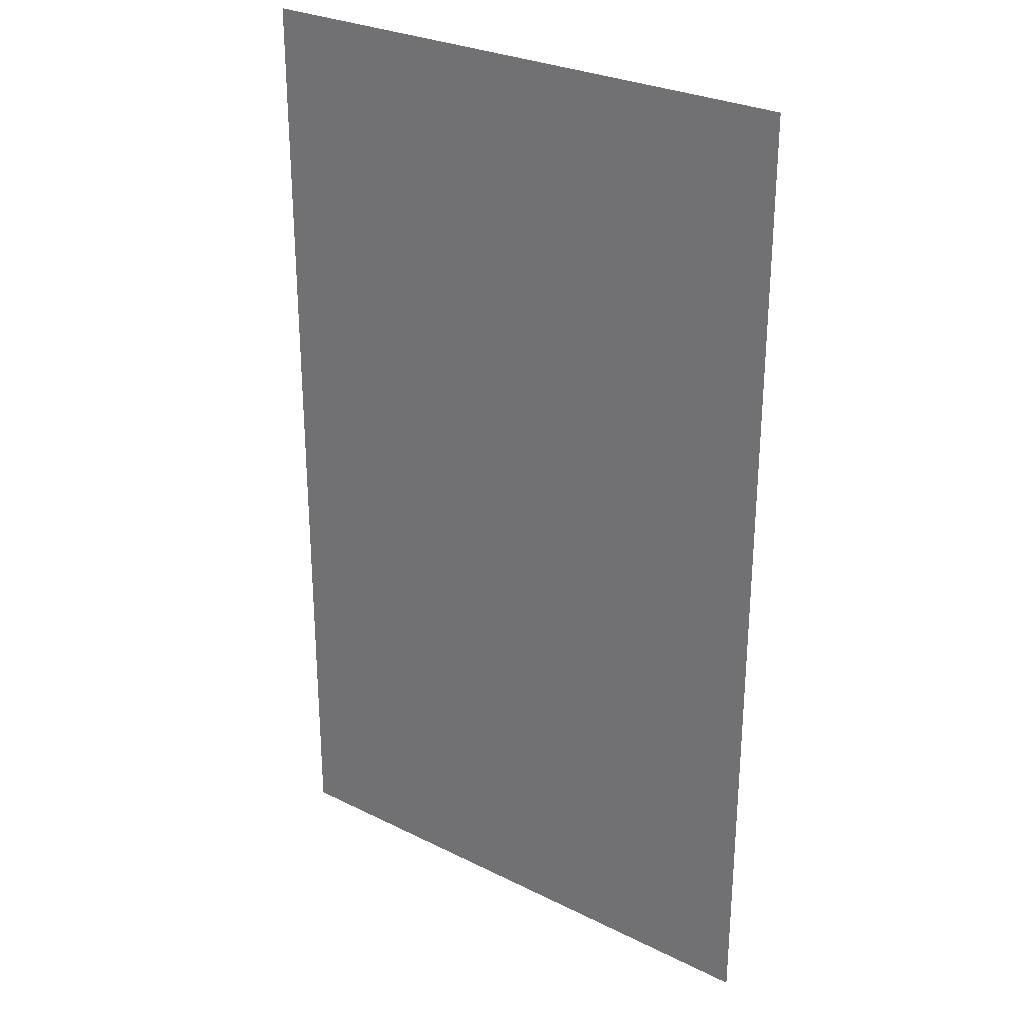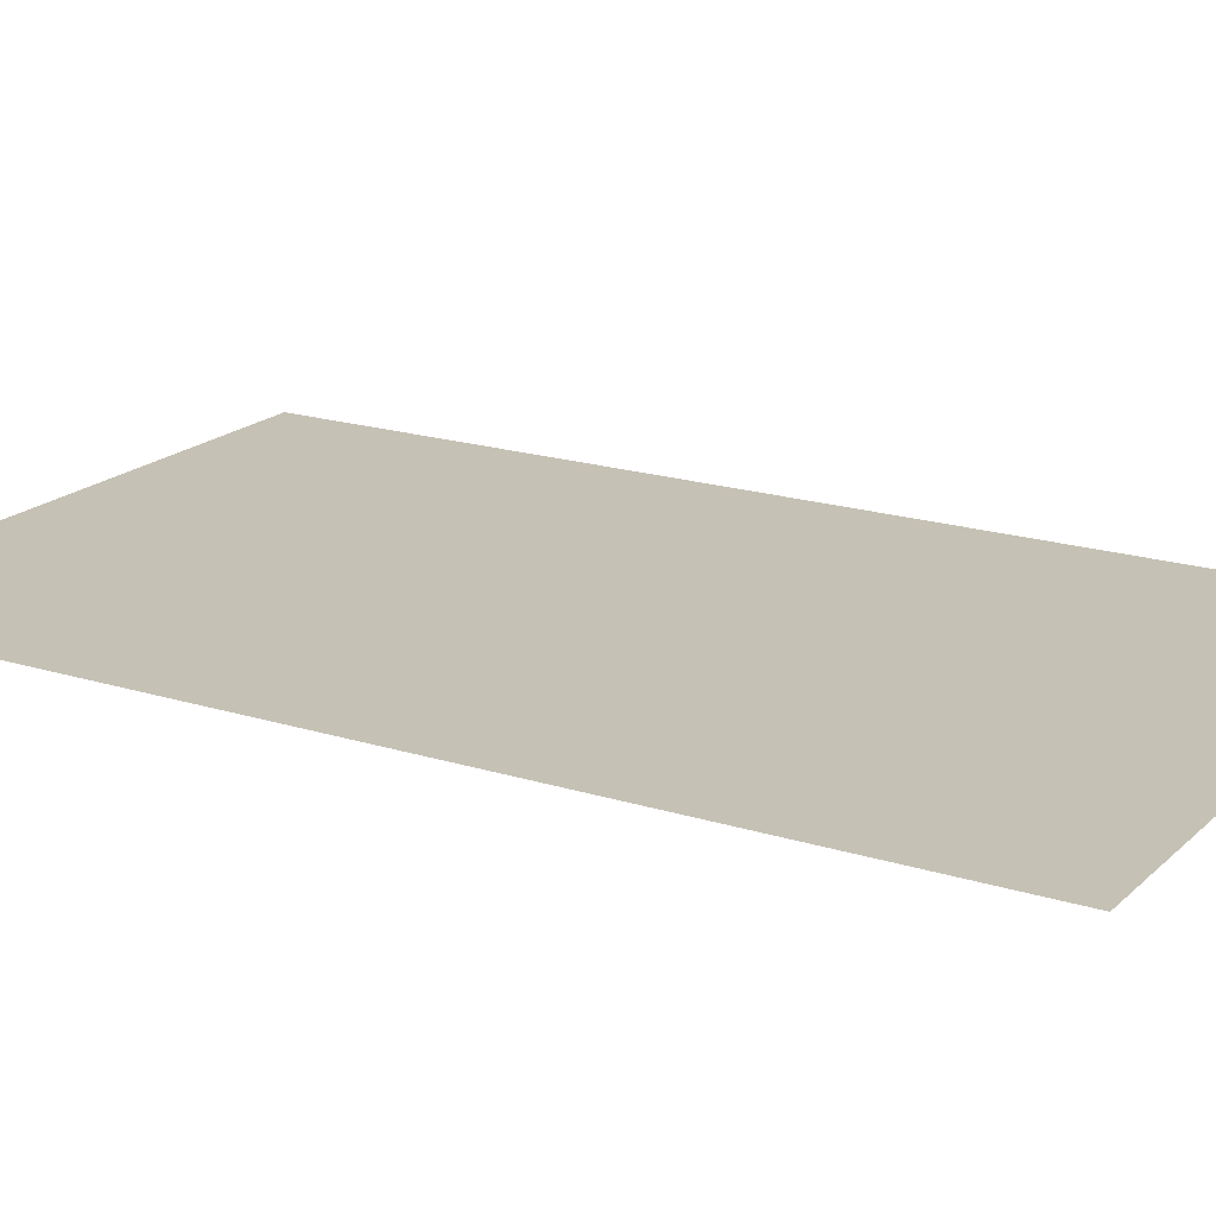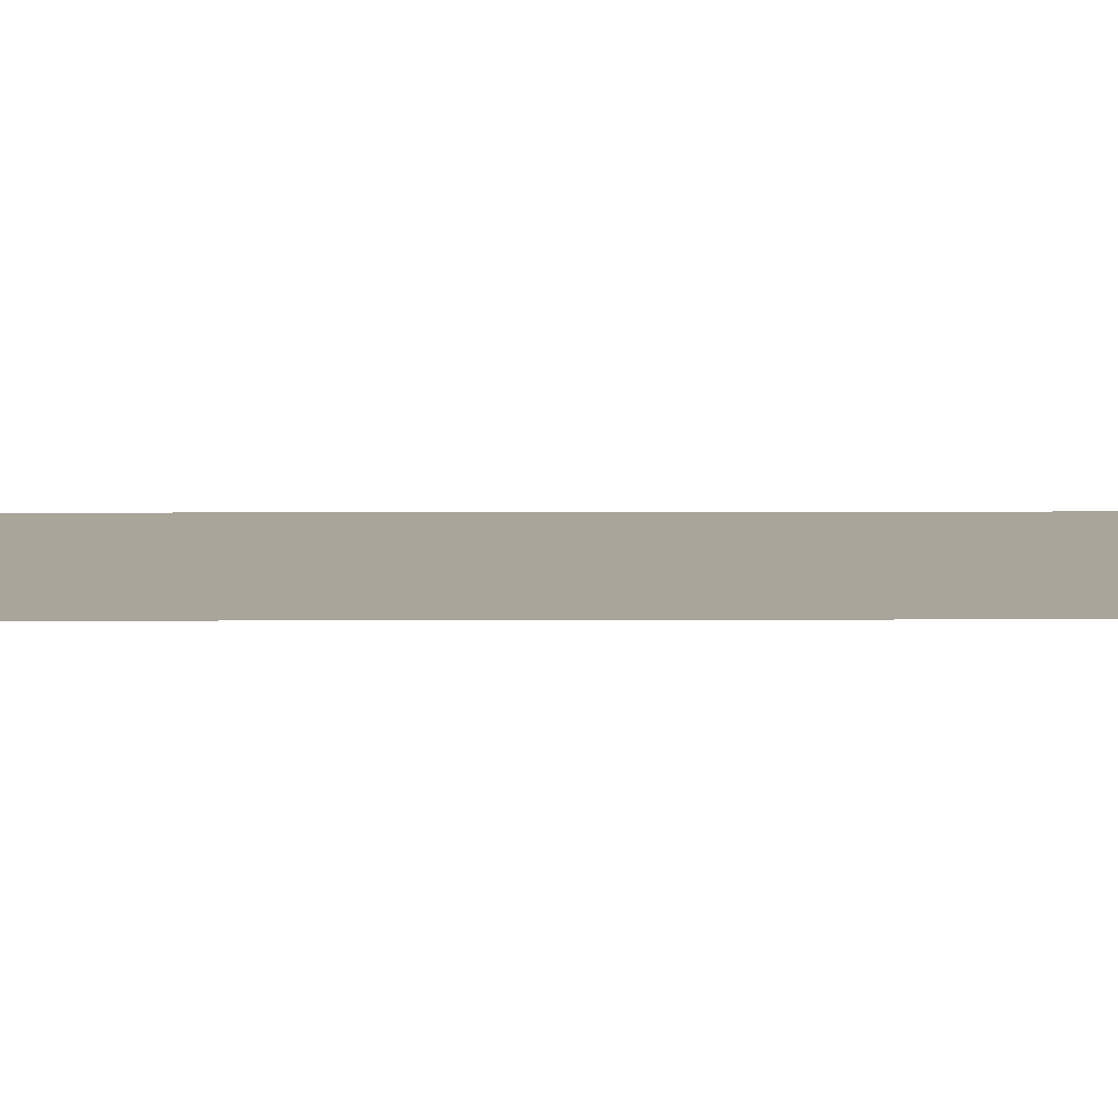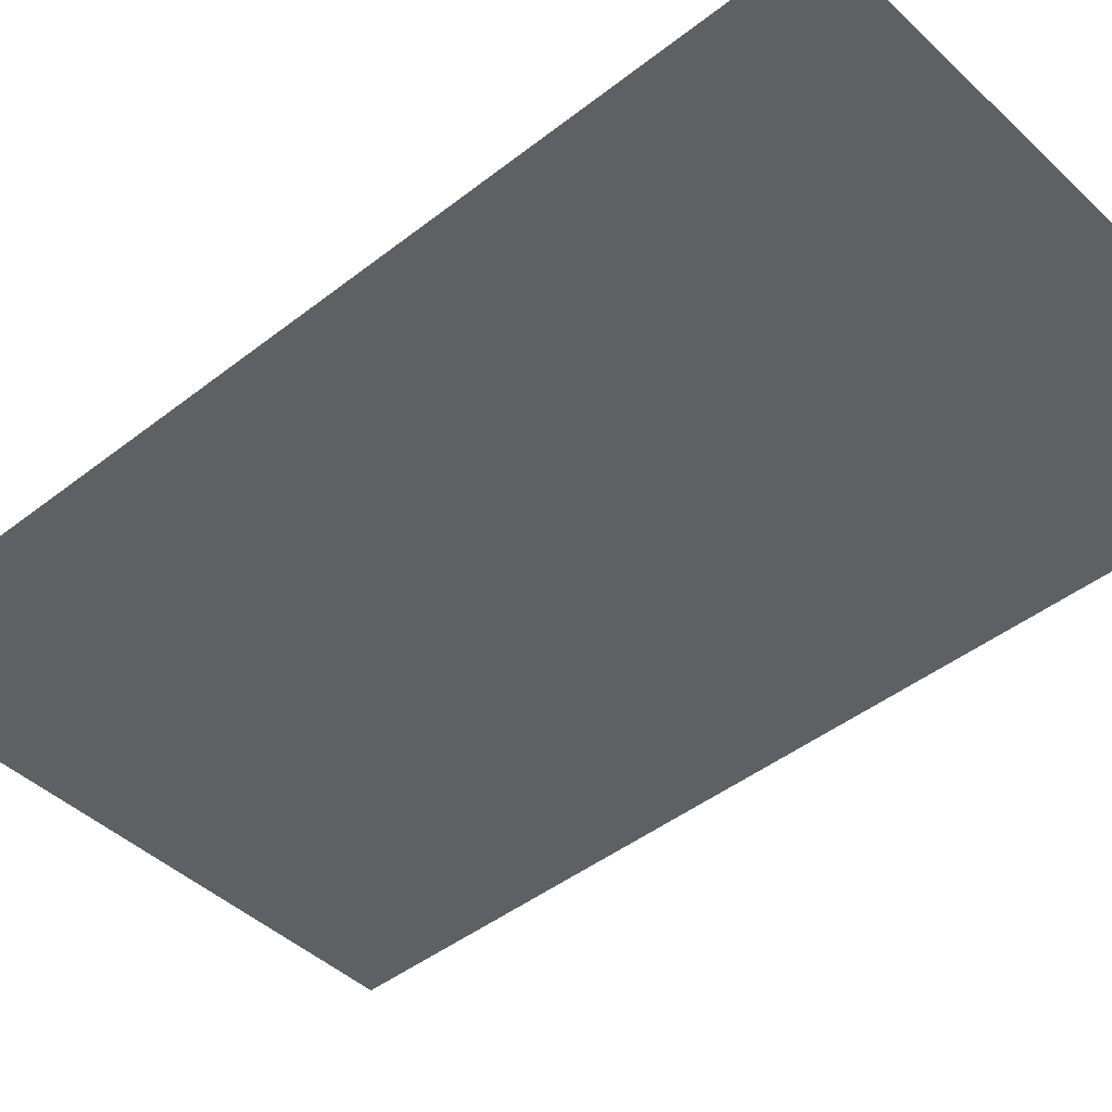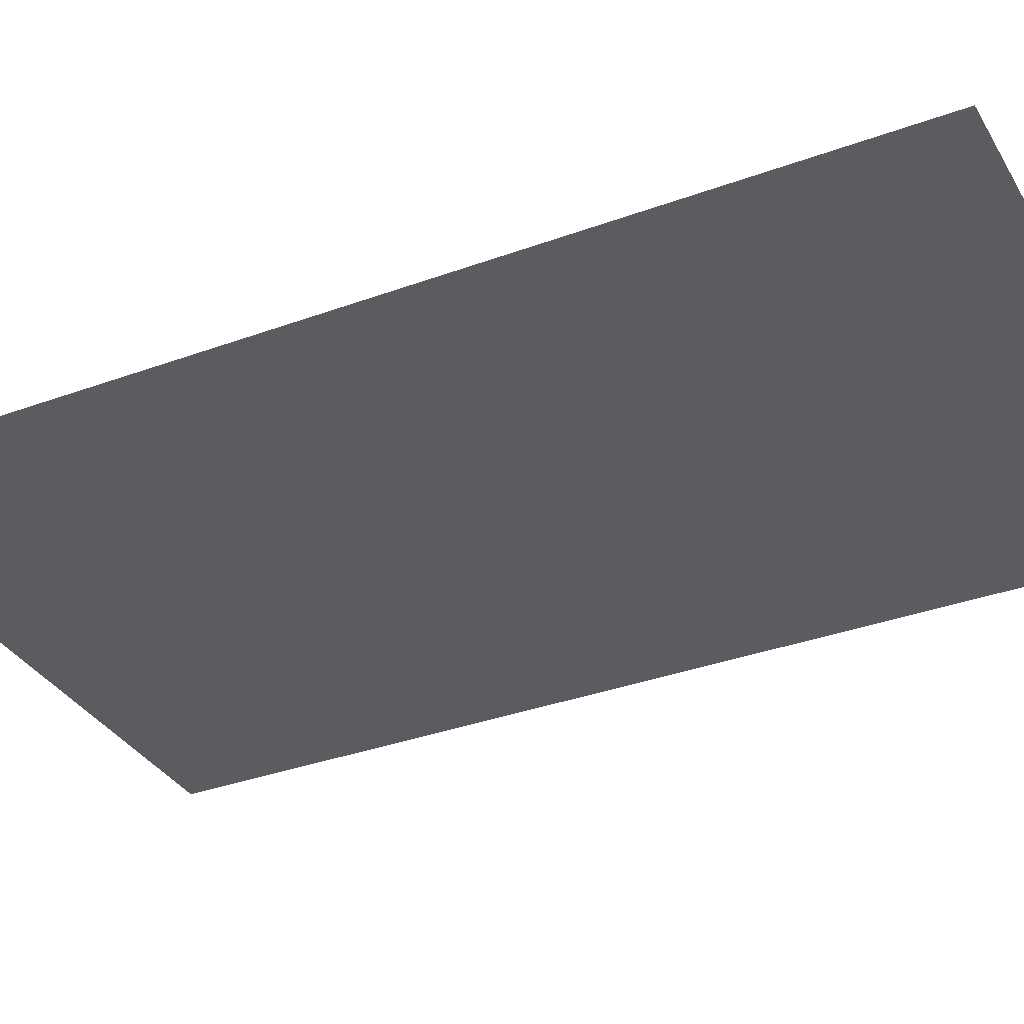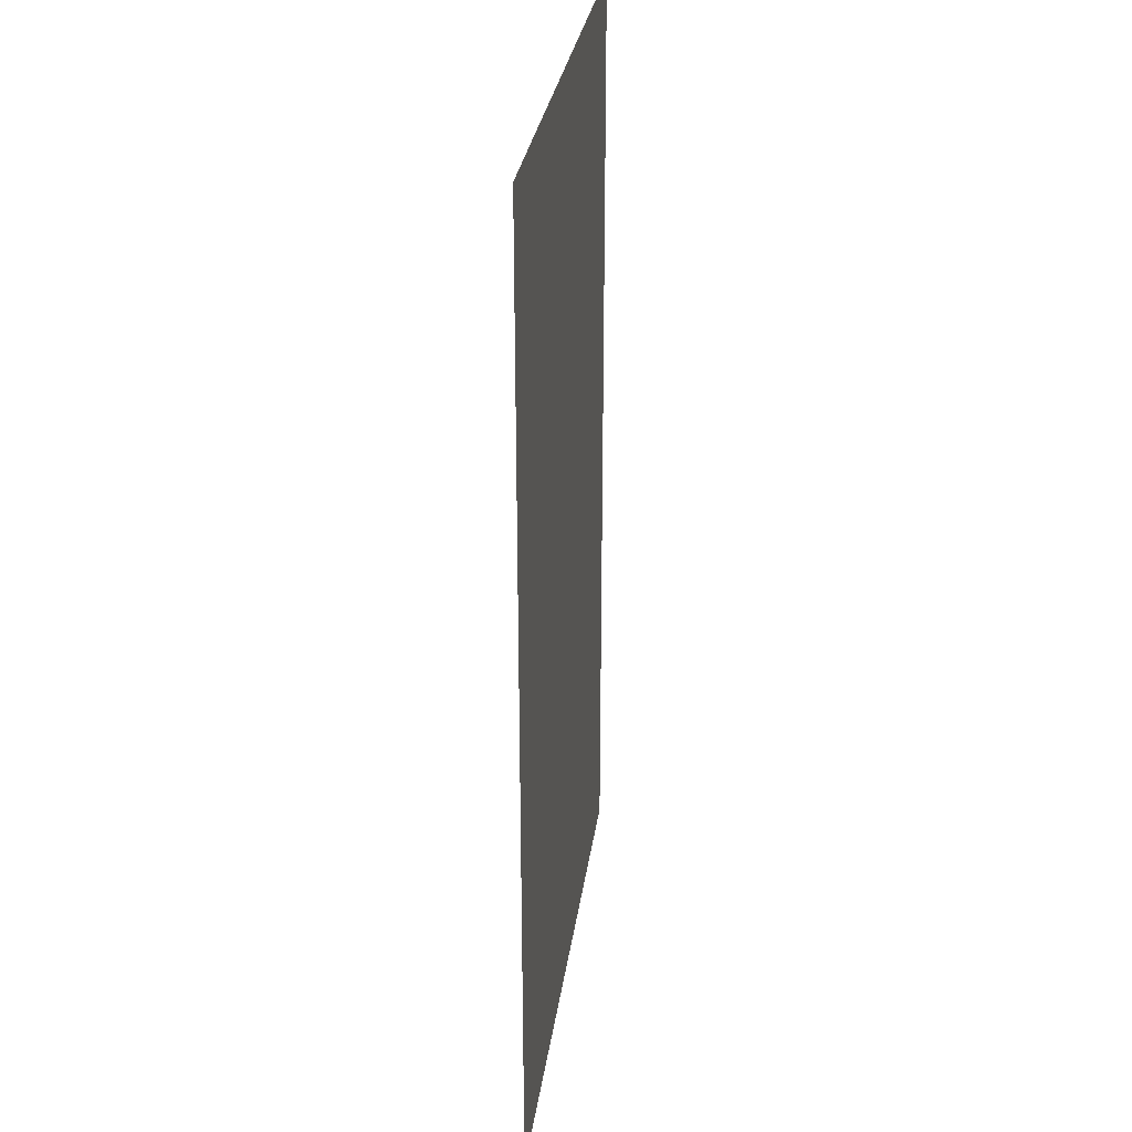
<metadata>
{"format":"obj","ext":"obj","renderer":"f3d","projection":"perspective","resolution":1024,"background":"white","views":[{"elev":28.1,"azim":37.0,"up":"+Y"},{"elev":18.8,"azim":-59.0,"up":"+Z"},{"elev":7.7,"azim":89.4,"up":"+Z"},{"elev":-44.2,"azim":-47.5,"up":"+Z"},{"elev":-34.1,"azim":-63.5,"up":"+Z"},{"elev":29.2,"azim":97.7,"up":"+Y"}]}
</metadata>
<code>
o Three
v 0 0 0
v 0.6 0 0
v 0.6 1 0
v 0 1 0
f 3 4 1
f 2 3 1

</code>
